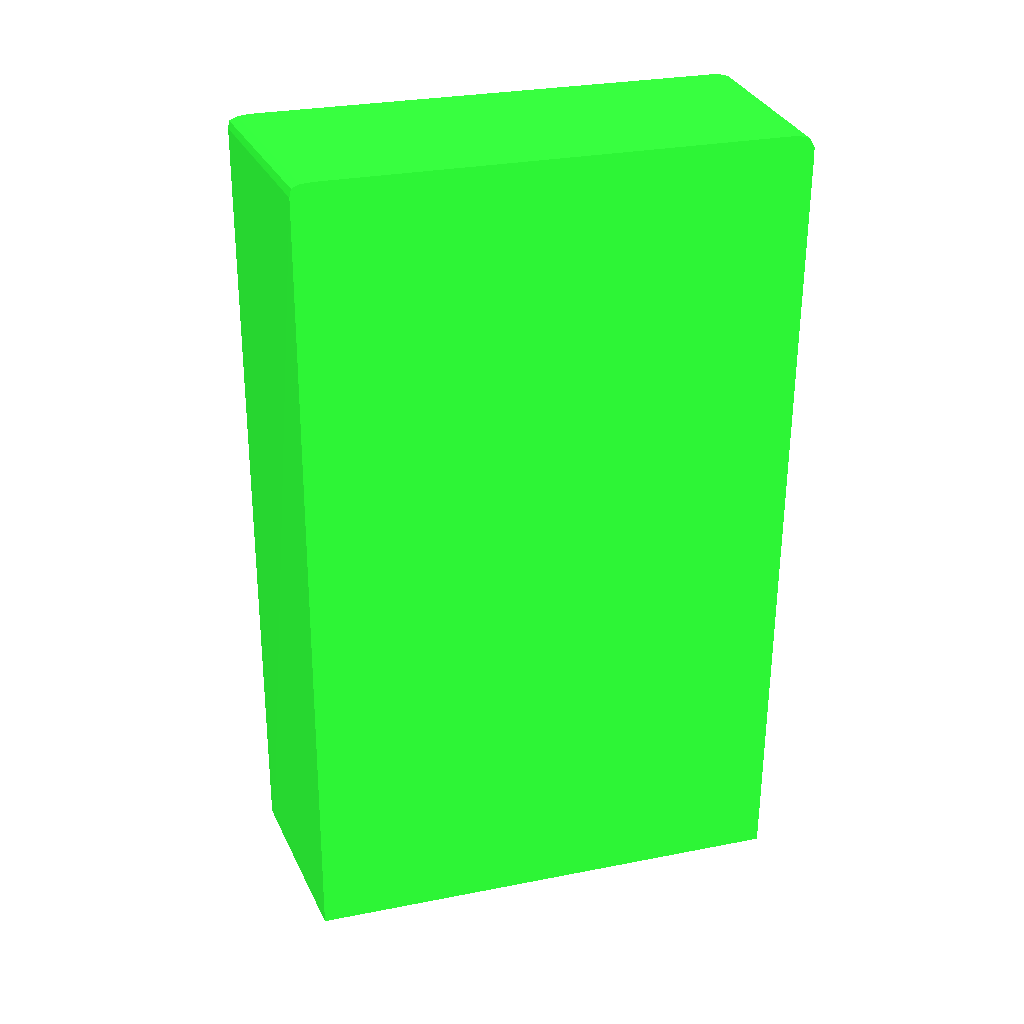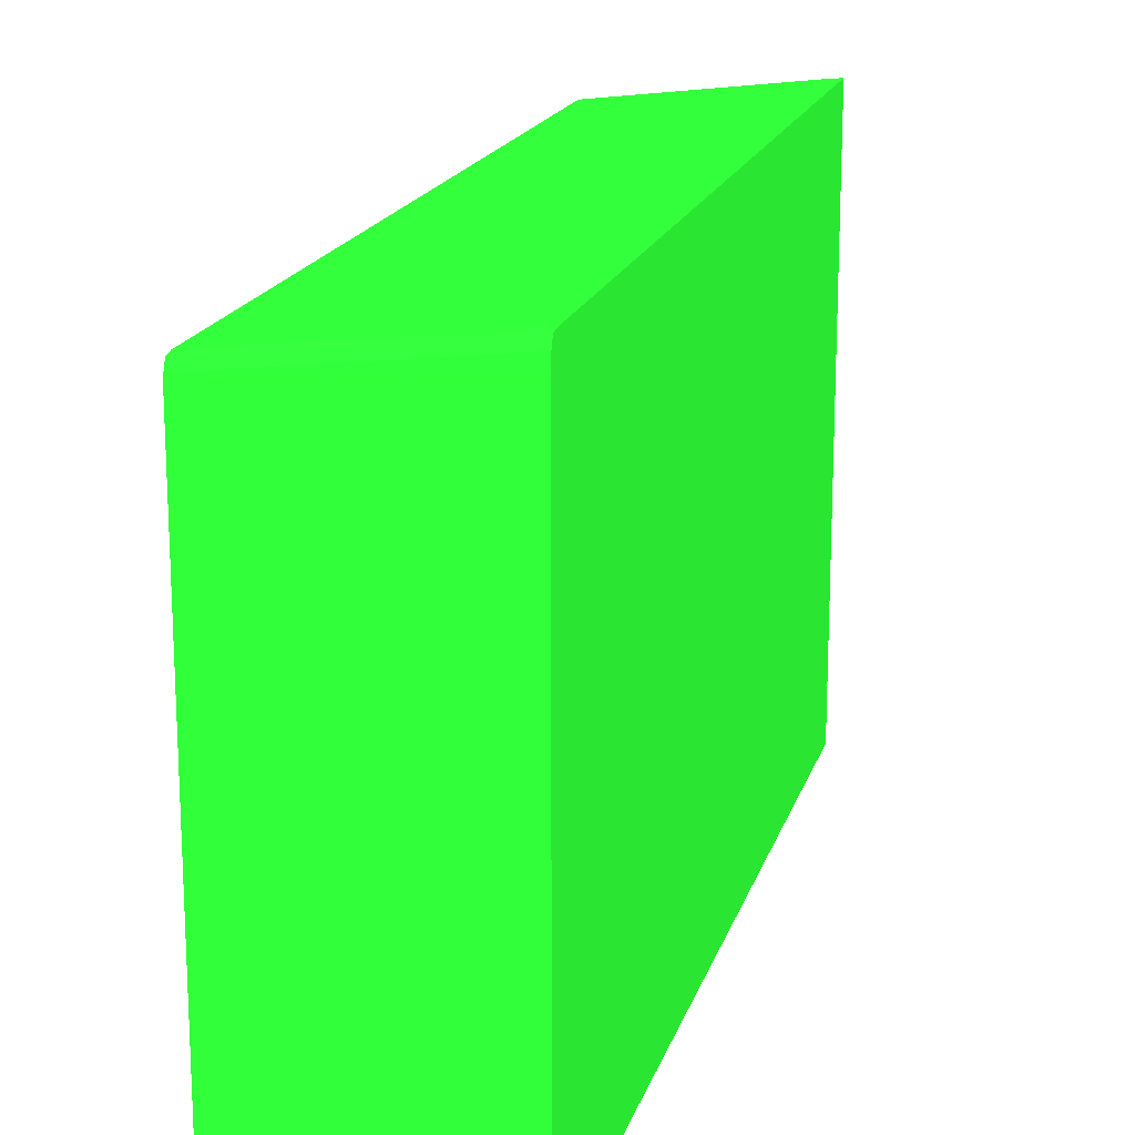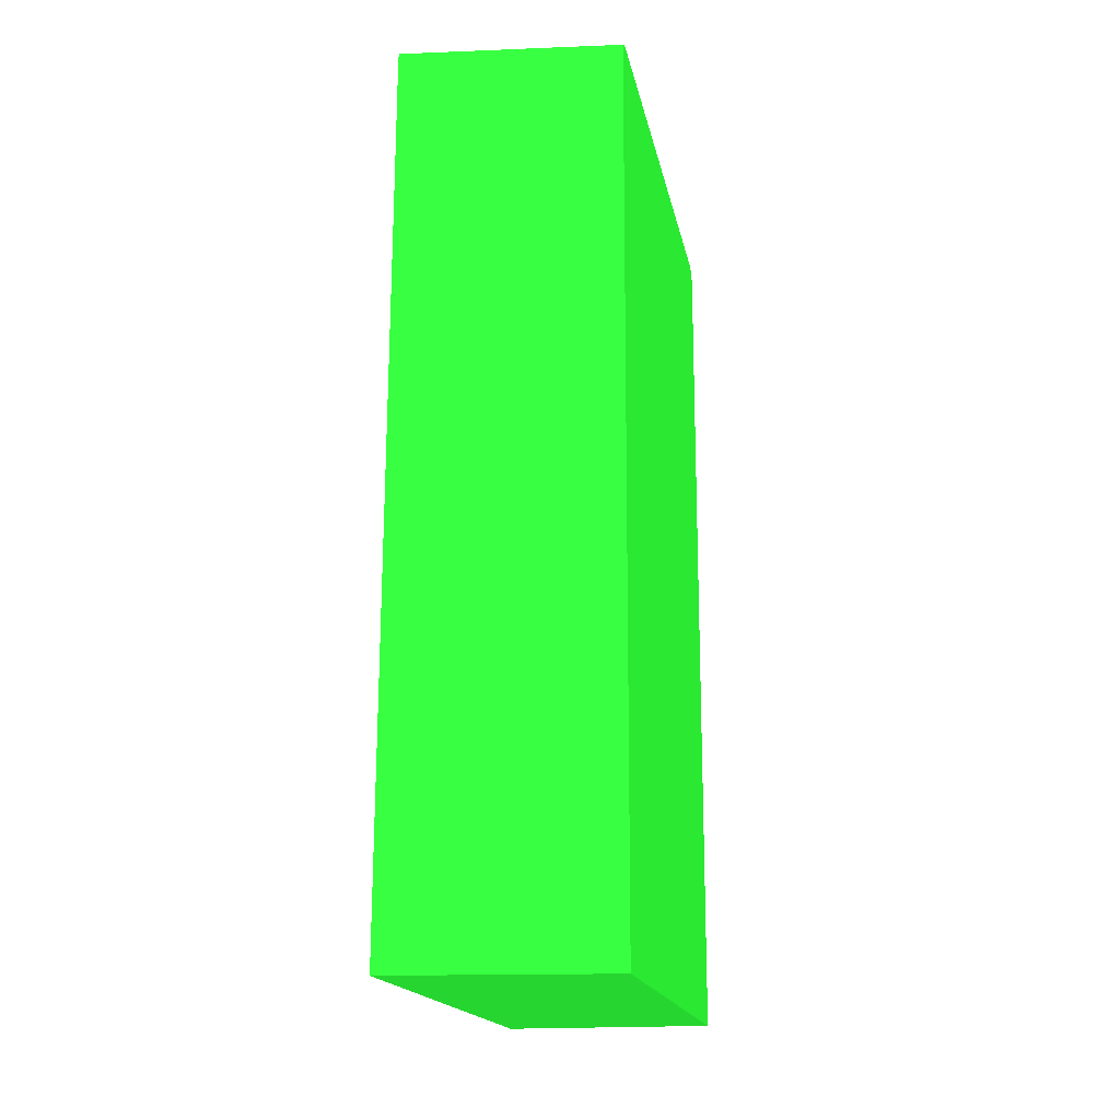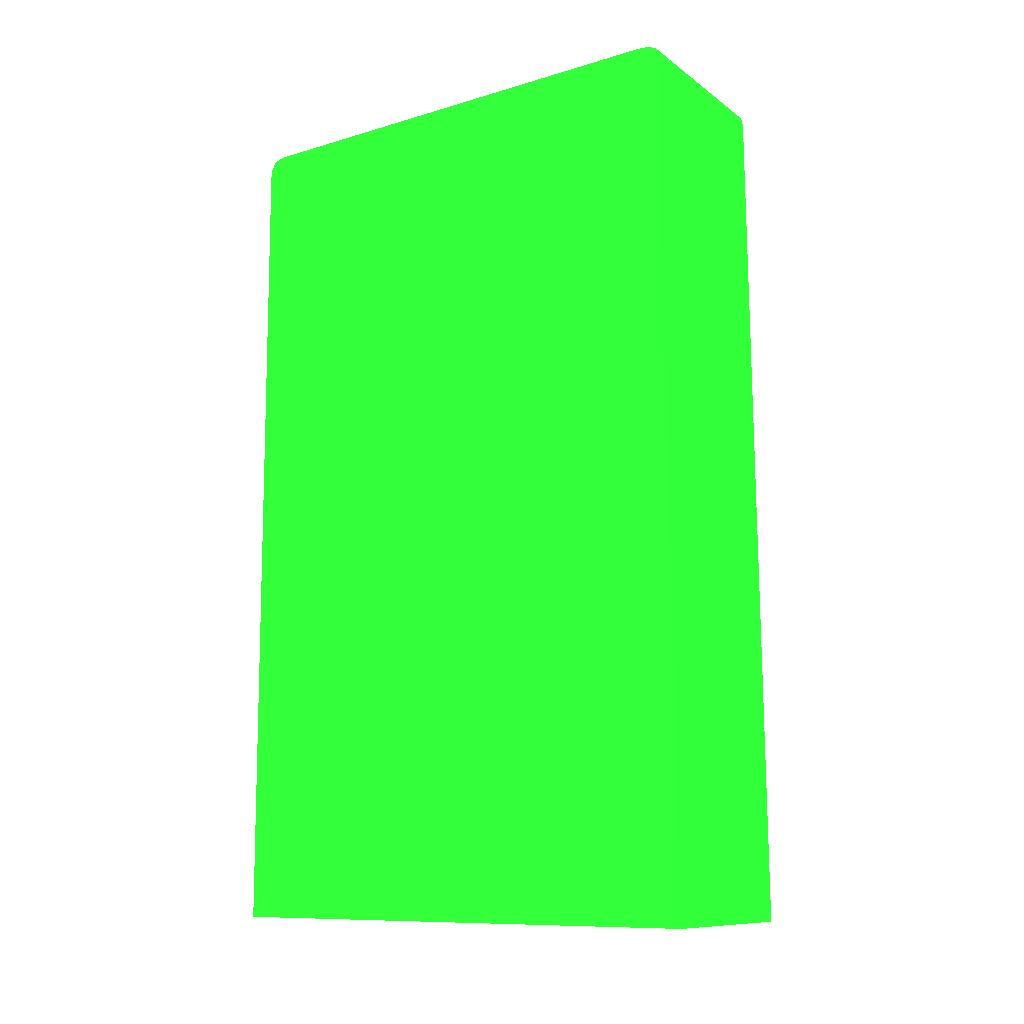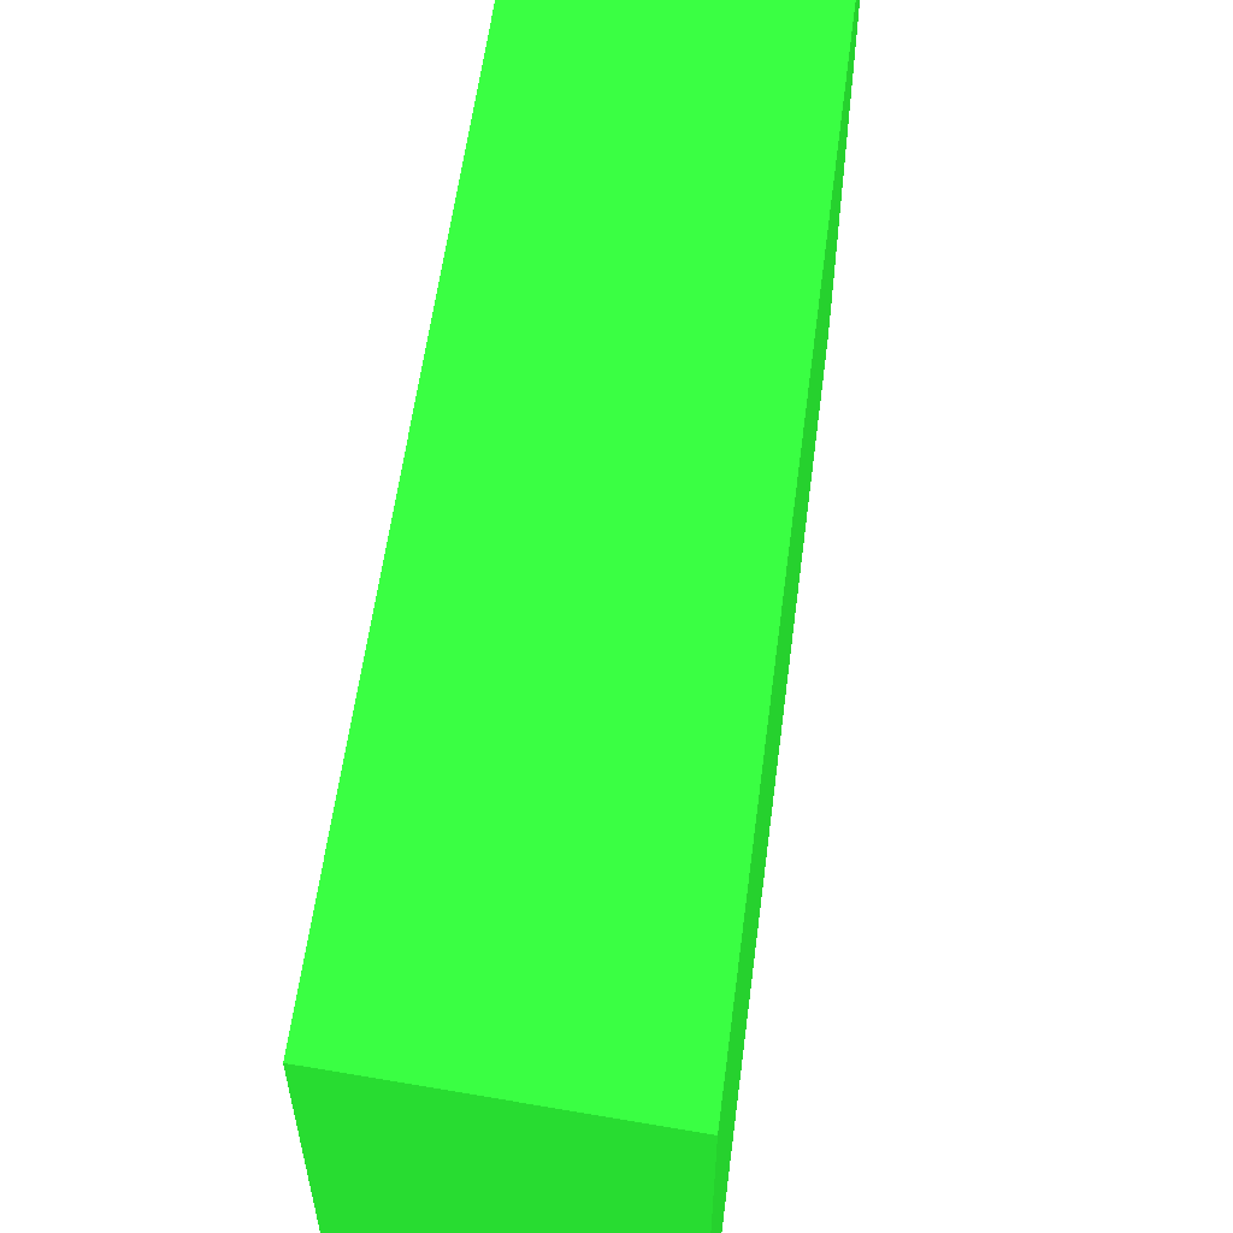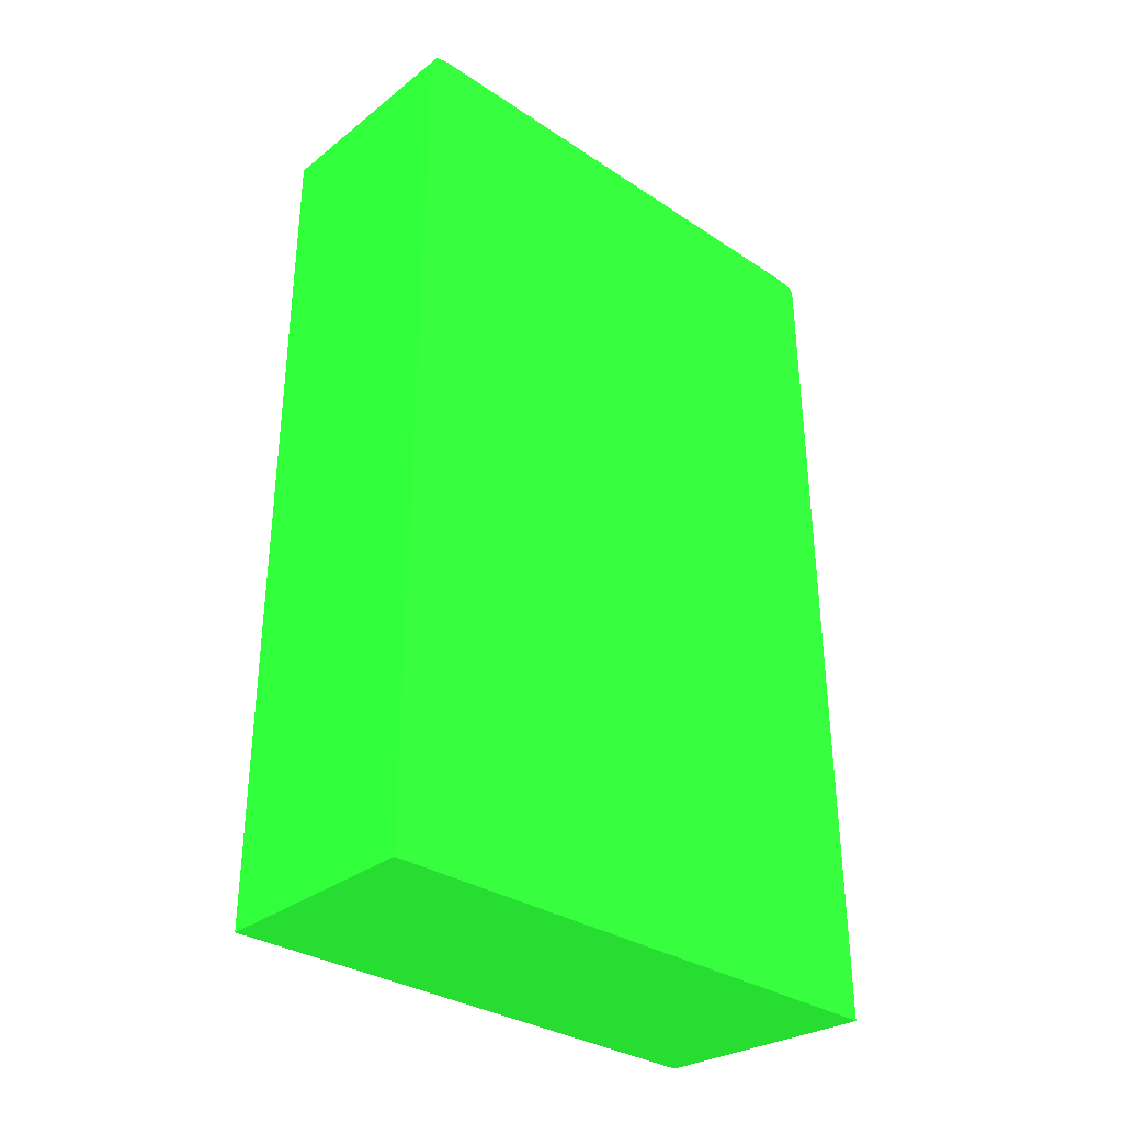
<metadata>
{"format":"obj","ext":"obj","renderer":"f3d","projection":"perspective","resolution":1024,"background":"white","views":[{"elev":29.8,"azim":74.1,"up":"+Y"},{"elev":17.2,"azim":-165.2,"up":"+Z"},{"elev":-17.5,"azim":10.8,"up":"+Y"},{"elev":-10.4,"azim":-52.9,"up":"+Y"},{"elev":58.9,"azim":7.4,"up":"+Z"},{"elev":-32.1,"azim":-132.8,"up":"+Y"}]}
</metadata>
<code>
v -0.004734 0.01165 -0.01856 0.1176 0.6392 0.1412
v -0.004734 0.01165 -0.03532 0.1176 0.6392 0.1412
v -0.004361 0.01165 -0.01859 0.1176 0.6392 0.1412
v -0.004734 0.03781 -0.0189 0.1176 0.6392 0.1412
v 0.00174 0.01165 -0.03532 0.1176 0.6392 0.1412
v -0.004734 0.03743 -0.03532 0.1176 0.6392 0.1412
v 0.00174 0.01165 -0.01931 0.1176 0.6392 0.1412
v 0.00174 0.03781 -0.01964 0.1176 0.6392 0.1412
v -0.004734 0.03782 -0.01891 0.1176 0.6392 0.1412
v 0.00174 0.03743 -0.03532 0.1176 0.6392 0.1412
v -0.004734 0.03781 -0.03531 0.1176 0.6392 0.1412
v 0.00174 0.03807 -0.0197 0.1176 0.6392 0.1412
v -0.004734 0.03806 -0.01895 0.1176 0.6392 0.1412
v 0.00174 0.03781 -0.03531 0.1176 0.6392 0.1412
v -0.004734 0.03809 -0.03514 0.1176 0.6392 0.1412
v 0.00174 0.03808 -0.01972 0.1176 0.6392 0.1412
v -0.004734 0.03816 -0.01919 0.1176 0.6392 0.1412
v 0.00174 0.03808 -0.03514 0.1176 0.6392 0.1412
v -0.004734 0.0381 -0.03513 0.1176 0.6392 0.1412
v 0.00174 0.0381 -0.03513 0.1176 0.6392 0.1412
v 0.00174 0.03818 -0.01995 0.1176 0.6392 0.1412
v -0.004734 0.03816 -0.01921 0.1176 0.6392 0.1412
v -0.004734 0.03821 -0.03477 0.1176 0.6392 0.1412
v 0.00174 0.03821 -0.03477 0.1176 0.6392 0.1412
v 0.00174 0.03821 -0.02033 0.1176 0.6392 0.1412
v -0.00437 0.03821 -0.01957 0.1176 0.6392 0.1412
v -0.004734 0.03821 -0.01957 0.1176 0.6392 0.1412
f 1 2 5
f 1 5 7
f 1 7 3
f 1 3 4
f 1 4 9
f 1 9 13
f 1 13 17
f 1 17 22
f 1 22 27
f 1 27 23
f 1 23 19
f 1 19 15
f 1 15 11
f 1 11 6
f 1 6 2
f 2 6 10
f 2 10 5
f 3 7 8
f 3 8 4
f 4 8 9
f 5 10 14
f 5 14 18
f 5 18 20
f 5 20 24
f 5 24 25
f 5 25 21
f 5 21 16
f 5 16 12
f 5 12 8
f 5 8 7
f 6 11 14
f 6 14 10
f 8 12 13
f 8 13 9
f 11 15 14
f 12 16 13
f 13 16 17
f 14 15 18
f 15 19 20
f 15 20 18
f 16 21 17
f 17 21 22
f 19 23 24
f 19 24 20
f 21 25 26
f 21 26 22
f 22 26 27
f 23 27 26
f 23 26 25
f 23 25 24

</code>
